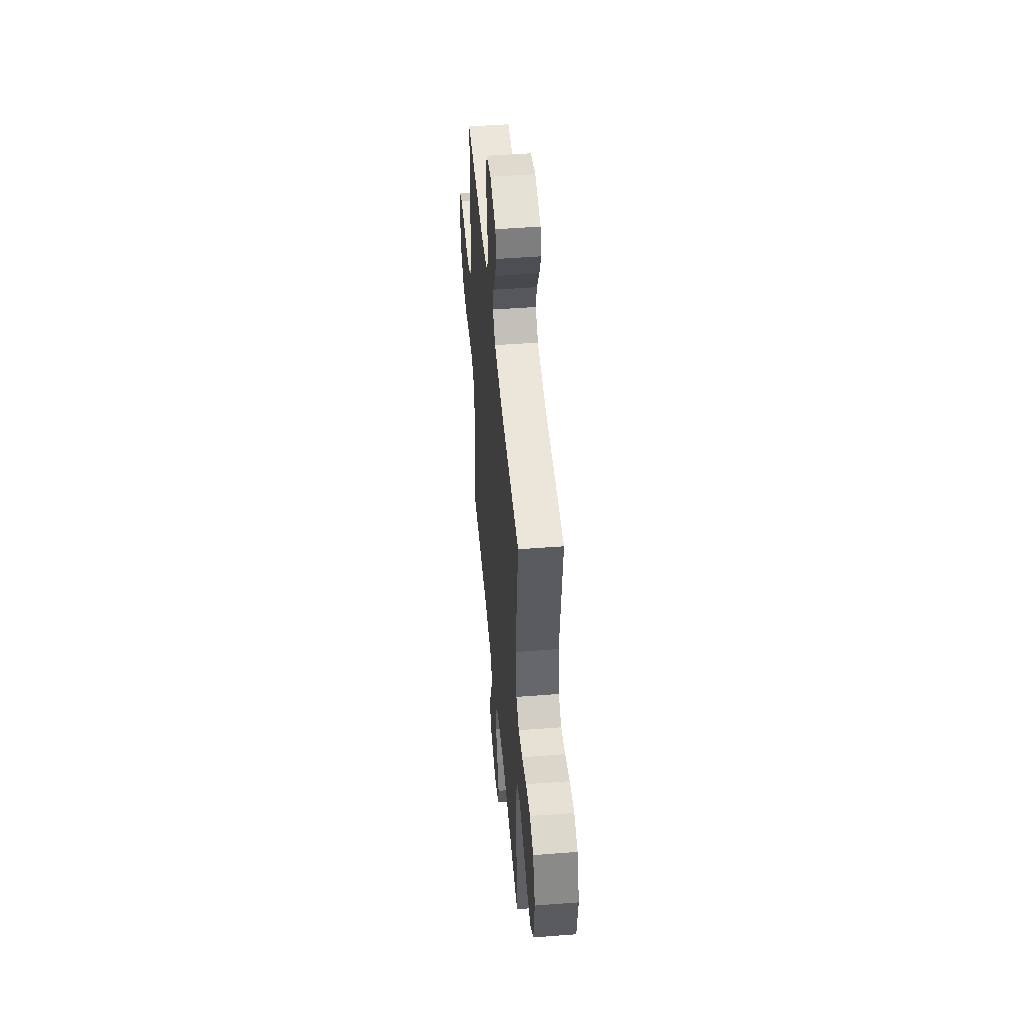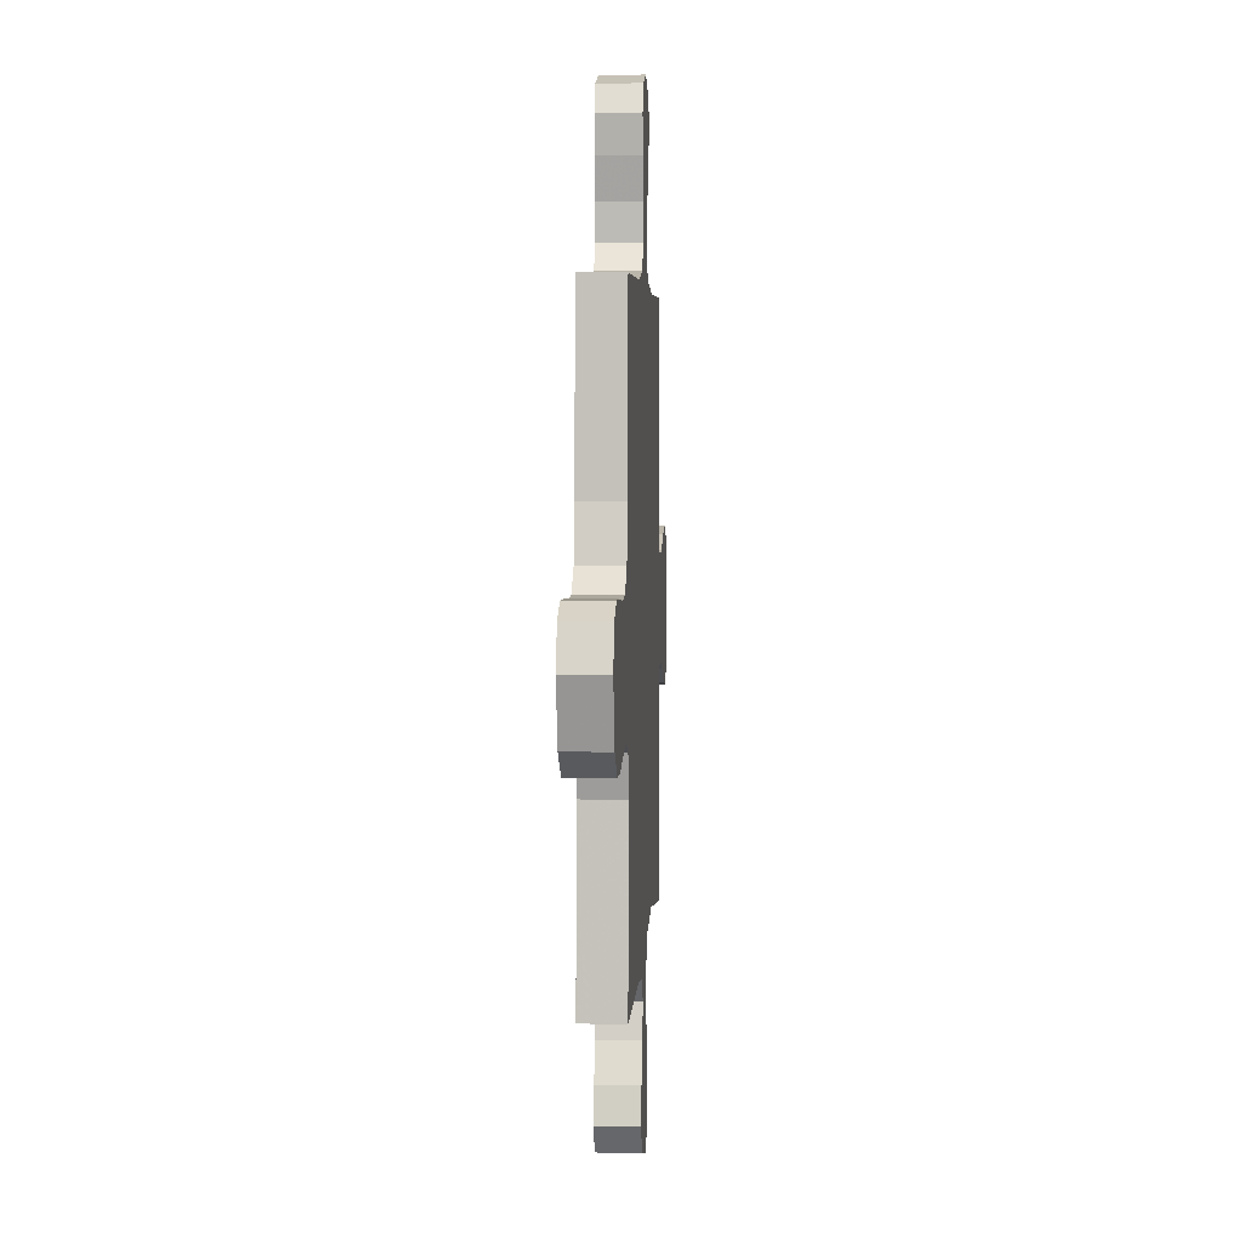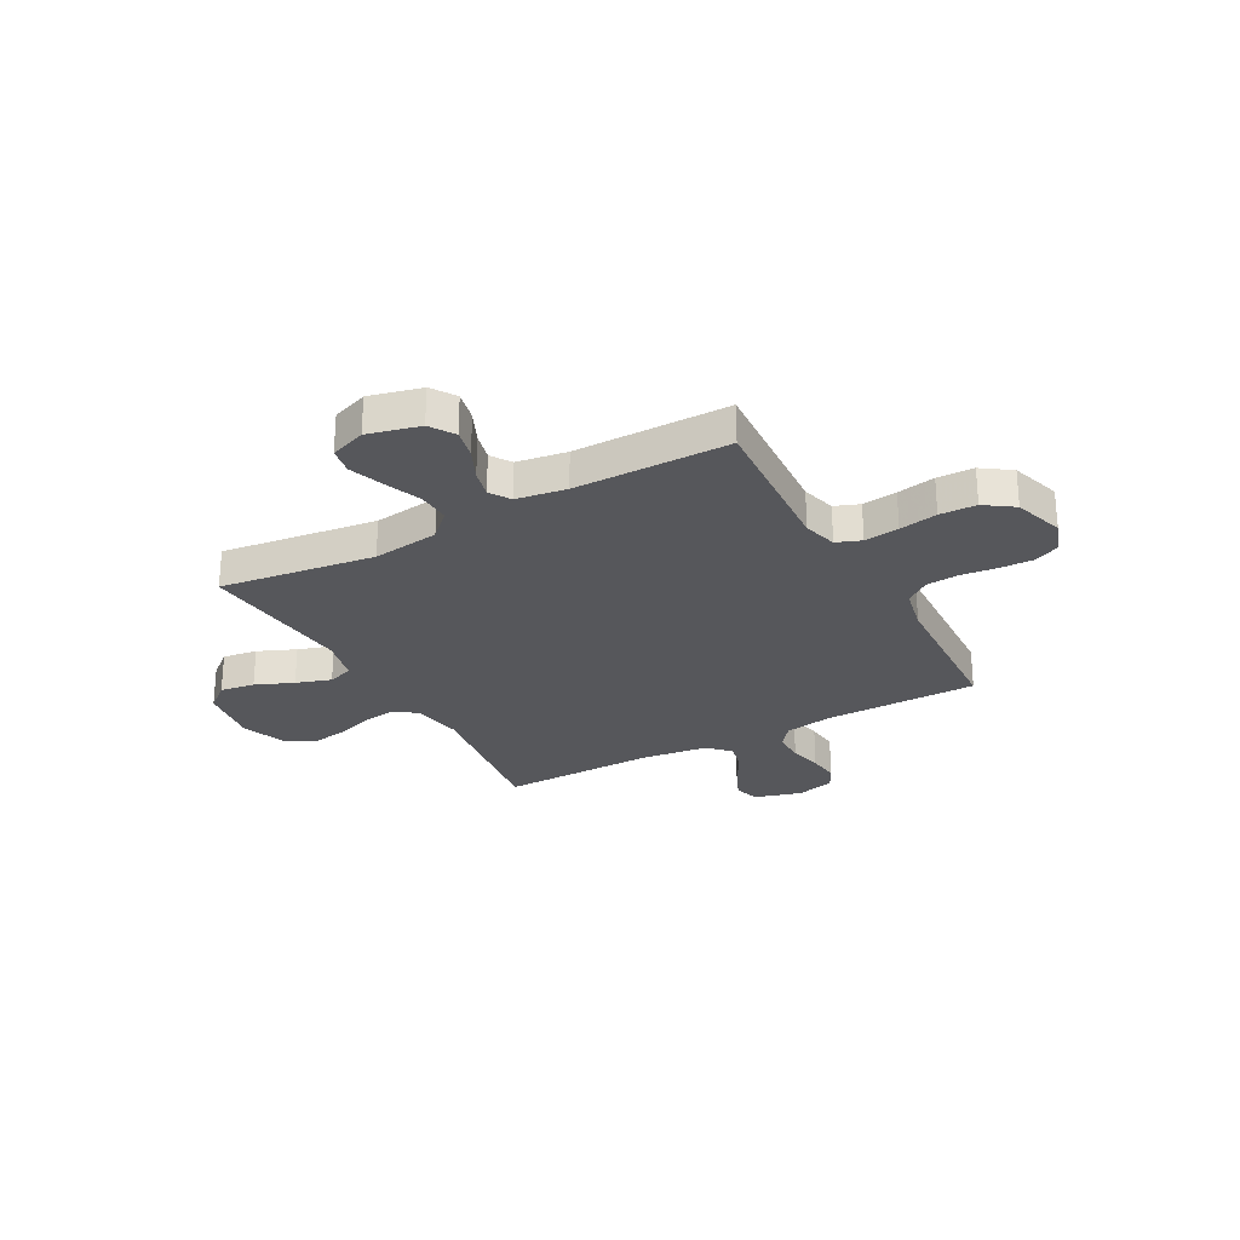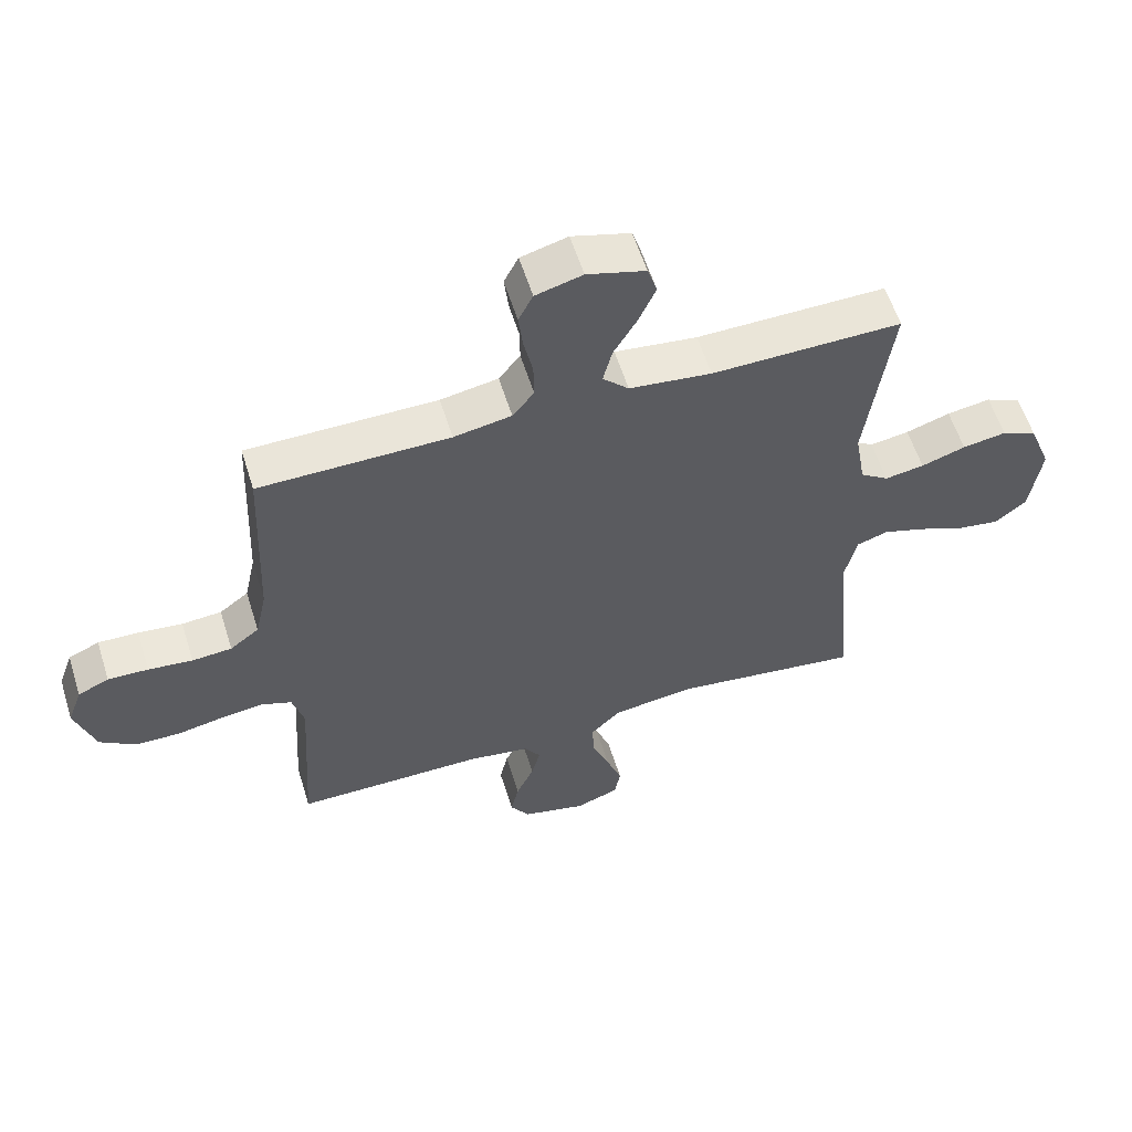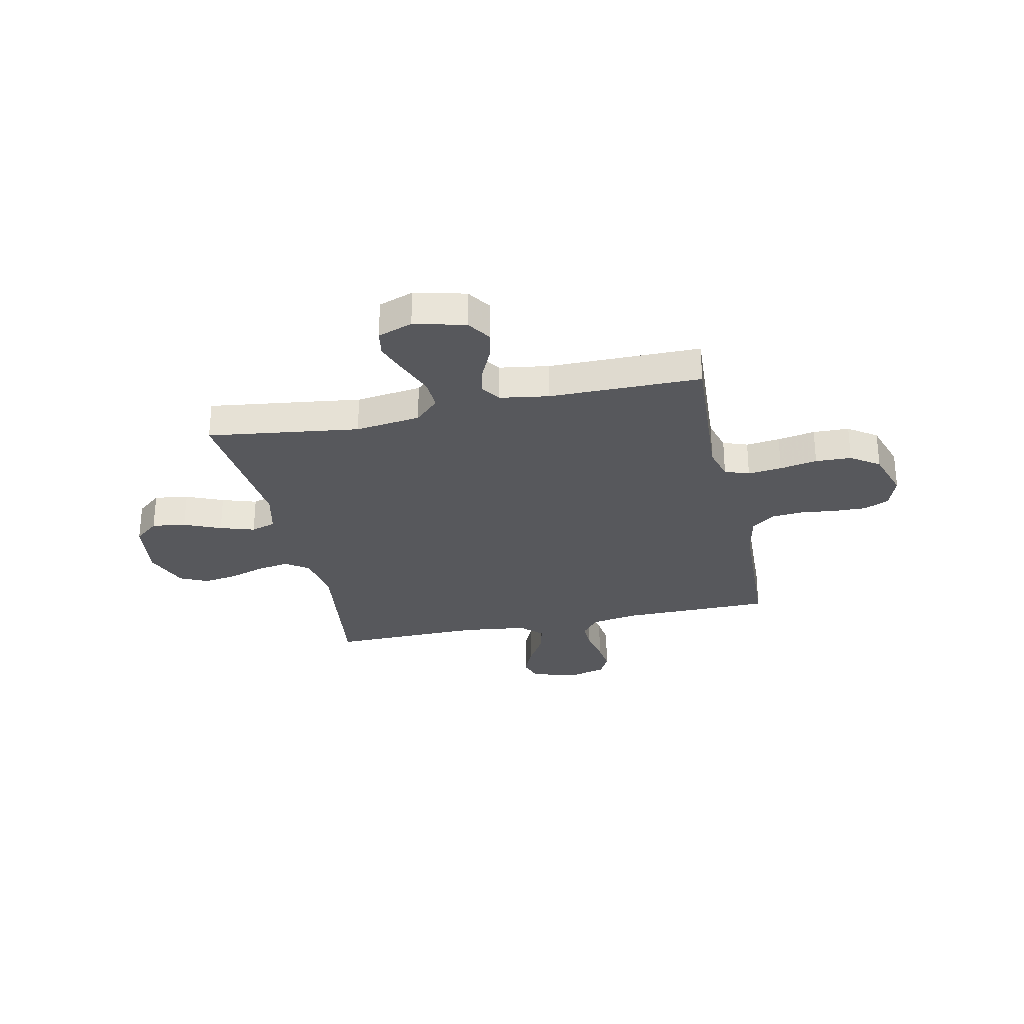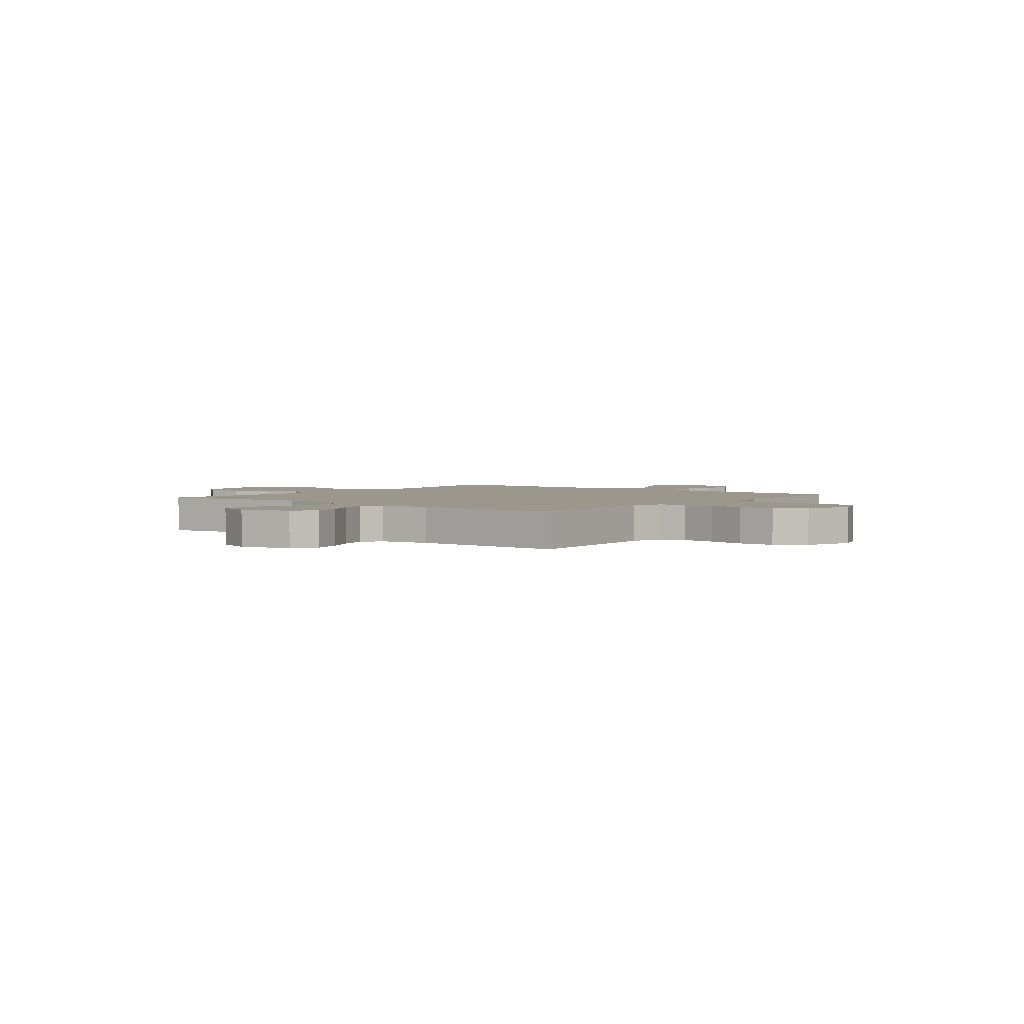
<metadata>
{"format":"obj","ext":"obj","renderer":"f3d","projection":"perspective","resolution":1024,"background":"white","views":[{"elev":48.3,"azim":85.1,"up":"+Z"},{"elev":4.2,"azim":-86.9,"up":"+Z"},{"elev":-27.1,"azim":-151.3,"up":"+Y"},{"elev":58.1,"azim":-17.3,"up":"+Z"},{"elev":-28.8,"azim":-167.8,"up":"+Y"},{"elev":2.8,"azim":-141.9,"up":"+Y"}]}
</metadata>
<code>
v -0.5 0.07 -0.5
v -0.481 0.07 -0.2
v -0.499 0.07 -0.134
v -0.547 0.07 -0.116
v -0.614 0.07 -0.124
v -0.688 0.07 -0.138
v -0.759 0.07 -0.136
v -0.815 0.07 -0.097
v -0.846 0.07 0
v -0.823 0.07 0.064
v -0.774 0.07 0.086
v -0.71 0.07 0.084
v -0.64 0.07 0.076
v -0.577 0.07 0.081
v -0.531 0.07 0.116
v -0.513 0.07 0.2
v -0.5 0.07 0.5
v -0.2 0.07 0.502
v -0.109 0.07 0.518
v -0.075 0.07 0.561
v -0.076 0.07 0.62
v -0.09 0.07 0.685
v -0.097 0.07 0.745
v -0.074 0.07 0.79
v 0 0.07 0.81
v 0.092 0.07 0.783
v 0.107 0.07 0.735
v 0.08 0.07 0.674
v 0.043 0.07 0.61
v 0.029 0.07 0.553
v 0.07 0.07 0.512
v 0.2 0.07 0.496
v 0.5 0.07 0.5
v 0.46 0.07 0.2
v 0.477 0.07 0.103
v 0.522 0.07 0.072
v 0.584 0.07 0.082
v 0.654 0.07 0.105
v 0.723 0.07 0.116
v 0.779 0.07 0.09
v 0.814 0.07 0
v 0.797 0.07 -0.121
v 0.748 0.07 -0.162
v 0.681 0.07 -0.152
v 0.608 0.07 -0.121
v 0.54 0.07 -0.099
v 0.491 0.07 -0.115
v 0.471 0.07 -0.2
v 0.5 0.07 -0.5
v 0.2 0.07 -0.46
v 0.071 0.07 -0.477
v 0.023 0.07 -0.524
v 0.026 0.07 -0.587
v 0.054 0.07 -0.658
v 0.078 0.07 -0.724
v 0.069 0.07 -0.776
v 0 0.07 -0.801
v -0.101 0.07 -0.776
v -0.132 0.07 -0.729
v -0.119 0.07 -0.671
v -0.091 0.07 -0.61
v -0.077 0.07 -0.555
v -0.103 0.07 -0.516
v -0.2 0.07 -0.501
v -0.5 0 -0.5
v -0.481 0 -0.2
v -0.499 0 -0.134
v -0.547 0 -0.116
v -0.614 0 -0.124
v -0.688 0 -0.138
v -0.759 0 -0.136
v -0.815 0 -0.097
v -0.846 0 0
v -0.823 0 0.064
v -0.774 0 0.086
v -0.71 0 0.084
v -0.64 0 0.076
v -0.577 0 0.081
v -0.531 0 0.116
v -0.513 0 0.2
v -0.5 0 0.5
v -0.2 0 0.502
v -0.109 0 0.518
v -0.075 0 0.561
v -0.076 0 0.62
v -0.09 0 0.685
v -0.097 0 0.745
v -0.074 0 0.79
v 0 0 0.81
v 0.092 0 0.783
v 0.107 0 0.735
v 0.08 0 0.674
v 0.043 0 0.61
v 0.029 0 0.553
v 0.07 0 0.512
v 0.2 0 0.496
v 0.5 0 0.5
v 0.46 0 0.2
v 0.477 0 0.103
v 0.522 0 0.072
v 0.584 0 0.082
v 0.654 0 0.105
v 0.723 0 0.116
v 0.779 0 0.09
v 0.814 0 0
v 0.797 0 -0.121
v 0.748 0 -0.162
v 0.681 0 -0.152
v 0.608 0 -0.121
v 0.54 0 -0.099
v 0.491 0 -0.115
v 0.471 0 -0.2
v 0.5 0 -0.5
v 0.2 0 -0.46
v 0.071 0 -0.477
v 0.023 0 -0.524
v 0.026 0 -0.587
v 0.054 0 -0.658
v 0.078 0 -0.724
v 0.069 0 -0.776
v 0 0 -0.801
v -0.101 0 -0.776
v -0.132 0 -0.729
v -0.119 0 -0.671
v -0.091 0 -0.61
v -0.077 0 -0.555
v -0.103 0 -0.516
v -0.2 0 -0.501
f 58 59 60 61
f 58 61 62
f 57 58 62
f 56 57 62
f 53 54 55 56
f 53 56 62
f 52 53 62 63
f 48 49 50
f 47 48 50 51
f 42 43 44 45
f 42 45 46
f 41 42 46
f 40 41 46 47
f 37 38 39 40
f 36 37 40 47
f 32 33 34
f 31 32 34 35
f 30 31 35
f 26 27 28 29
f 24 25 26 29
f 24 29 30
f 21 22 23 24
f 20 21 24 30
f 19 20 30 35
f 16 17 18
f 15 16 18 19
f 10 11 12 13
f 8 9 10 13
f 8 13 14
f 5 6 7 8
f 4 5 8 14
f 3 4 14 15
f 64 1 2
f 51 52 63 64
f 35 36 47 51
f 19 35 51 64
f 15 19 64
f 2 3 15 64
f 125 124 123 122
f 126 125 122
f 126 122 121
f 126 121 120
f 120 119 118 117
f 126 120 117
f 127 126 117 116
f 114 113 112
f 115 114 112 111
f 109 108 107 106
f 110 109 106
f 110 106 105
f 111 110 105 104
f 104 103 102 101
f 111 104 101 100
f 98 97 96
f 99 98 96 95
f 99 95 94
f 93 92 91 90
f 93 90 89 88
f 94 93 88
f 88 87 86 85
f 94 88 85 84
f 99 94 84 83
f 82 81 80
f 83 82 80 79
f 77 76 75 74
f 77 74 73 72
f 78 77 72
f 72 71 70 69
f 78 72 69 68
f 79 78 68 67
f 66 65 128
f 128 127 116 115
f 115 111 100 99
f 128 115 99 83
f 128 83 79
f 128 79 67 66
f 1 65 66 2
f 2 66 67 3
f 3 67 68 4
f 4 68 69 5
f 5 69 70 6
f 6 70 71 7
f 7 71 72 8
f 8 72 73 9
f 9 73 74 10
f 10 74 75 11
f 11 75 76 12
f 12 76 77 13
f 13 77 78 14
f 14 78 79 15
f 15 79 80 16
f 16 80 81 17
f 17 81 82 18
f 18 82 83 19
f 19 83 84 20
f 20 84 85 21
f 21 85 86 22
f 22 86 87 23
f 23 87 88 24
f 24 88 89 25
f 25 89 90 26
f 26 90 91 27
f 27 91 92 28
f 28 92 93 29
f 29 93 94 30
f 30 94 95 31
f 31 95 96 32
f 32 96 97 33
f 33 97 98 34
f 34 98 99 35
f 35 99 100 36
f 36 100 101 37
f 37 101 102 38
f 38 102 103 39
f 39 103 104 40
f 40 104 105 41
f 41 105 106 42
f 42 106 107 43
f 43 107 108 44
f 44 108 109 45
f 45 109 110 46
f 46 110 111 47
f 47 111 112 48
f 48 112 113 49
f 49 113 114 50
f 50 114 115 51
f 51 115 116 52
f 52 116 117 53
f 53 117 118 54
f 54 118 119 55
f 55 119 120 56
f 56 120 121 57
f 57 121 122 58
f 58 122 123 59
f 59 123 124 60
f 60 124 125 61
f 61 125 126 62
f 62 126 127 63
f 63 127 128 64
f 64 128 65 1

</code>
